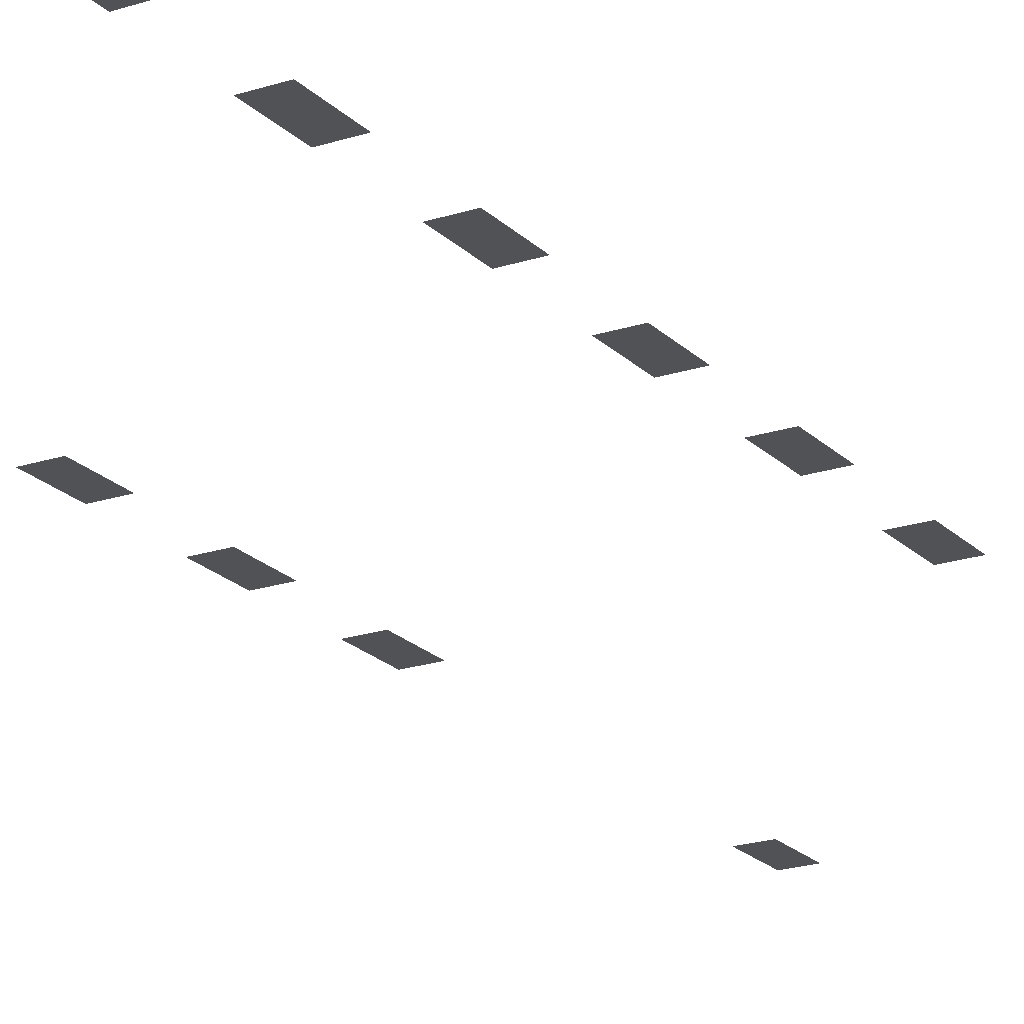
<metadata>
{"format":"obj","ext":"obj","renderer":"f3d","projection":"perspective","resolution":1024,"background":"white","views":[{"elev":-20.8,"azim":30.7,"up":"+Z"}]}
</metadata>
<code>
v -22 -5 0
v -23 -5 0
v -23 -4 0
v -22 -4 0
v -33 -5 0
v -34 -5 0
v -34 -4 0
v -33 -4 0
v -22 -6 0
v -23 -6 0
v -23 -5 0
v -22 -5 0
v -33 -6 0
v -34 -6 0
v -34 -5 0
v -33 -5 0
v -22 -20 0
v -23 -20 0
v -23 -19 0
v -22 -19 0
v -33 -20 0
v -34 -20 0
v -34 -19 0
v -33 -19 0
v -22 -21 0
v -23 -21 0
v -23 -20 0
v -22 -20 0
v -33 -21 0
v -34 -21 0
v -34 -20 0
v -33 -20 0
v -22 -25 0
v -23 -25 0
v -23 -24 0
v -22 -24 0
v -33 -25 0
v -34 -25 0
v -34 -24 0
v -33 -24 0
v -22 -26 0
v -23 -26 0
v -23 -25 0
v -22 -25 0
v -33 -26 0
v -34 -26 0
v -34 -25 0
v -33 -25 0
v -22 -30 0
v -23 -30 0
v -23 -29 0
v -22 -29 0
v -33 -30 0
v -34 -30 0
v -34 -29 0
v -33 -29 0
v -22 -31 0
v -23 -31 0
v -23 -30 0
v -22 -30 0
v -33 -31 0
v -34 -31 0
v -34 -30 0
v -33 -30 0
v -22 -35 0
v -23 -35 0
v -23 -34 0
v -22 -34 0
v -33 -35 0
v -34 -35 0
v -34 -34 0
v -33 -34 0
v -22 -36 0
v -23 -36 0
v -23 -35 0
v -22 -35 0
v -33 -36 0
v -34 -36 0
v -34 -35 0
v -33 -35 0
v -22 -40 0
v -23 -40 0
v -23 -39 0
v -22 -39 0
v -33 -40 0
v -34 -40 0
v -34 -39 0
v -33 -39 0
v -22 -41 0
v -23 -41 0
v -23 -40 0
v -22 -40 0
v -33 -41 0
v -34 -41 0
v -34 -40 0
v -33 -40 0
v -22 -45 0
v -23 -45 0
v -23 -44 0
v -22 -44 0
v -33 -45 0
v -34 -45 0
v -34 -44 0
v -33 -44 0
v -22 -46 0
v -23 -46 0
v -23 -45 0
v -22 -45 0
v -33 -46 0
v -34 -46 0
v -34 -45 0
v -33 -45 0
g Chateau_transition_mesh_0012
f 1 2 3 4
f 5 6 7 8
f 9 10 11 12
f 13 14 15 16
f 17 18 19 20
f 21 22 23 24
f 25 26 27 28
f 29 30 31 32
f 33 34 35 36
f 37 38 39 40
f 41 42 43 44
f 45 46 47 48
f 49 50 51 52
f 53 54 55 56
f 57 58 59 60
f 61 62 63 64
f 65 66 67 68
f 69 70 71 72
f 73 74 75 76
f 77 78 79 80
f 81 82 83 84
f 85 86 87 88
f 89 90 91 92
f 93 94 95 96
f 97 98 99 100
f 101 102 103 104
f 105 106 107 108
f 109 110 111 112

</code>
